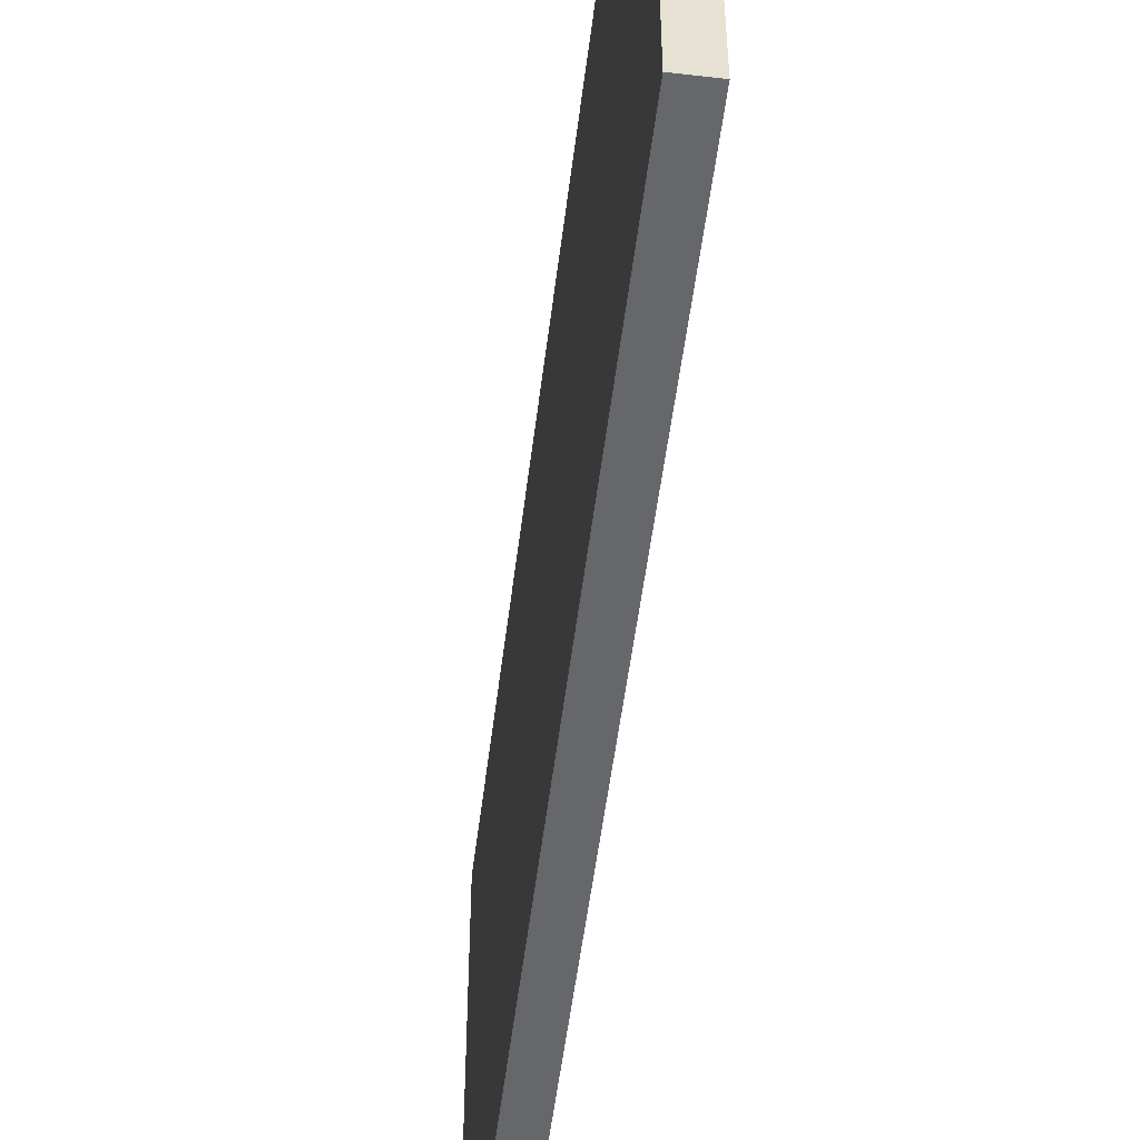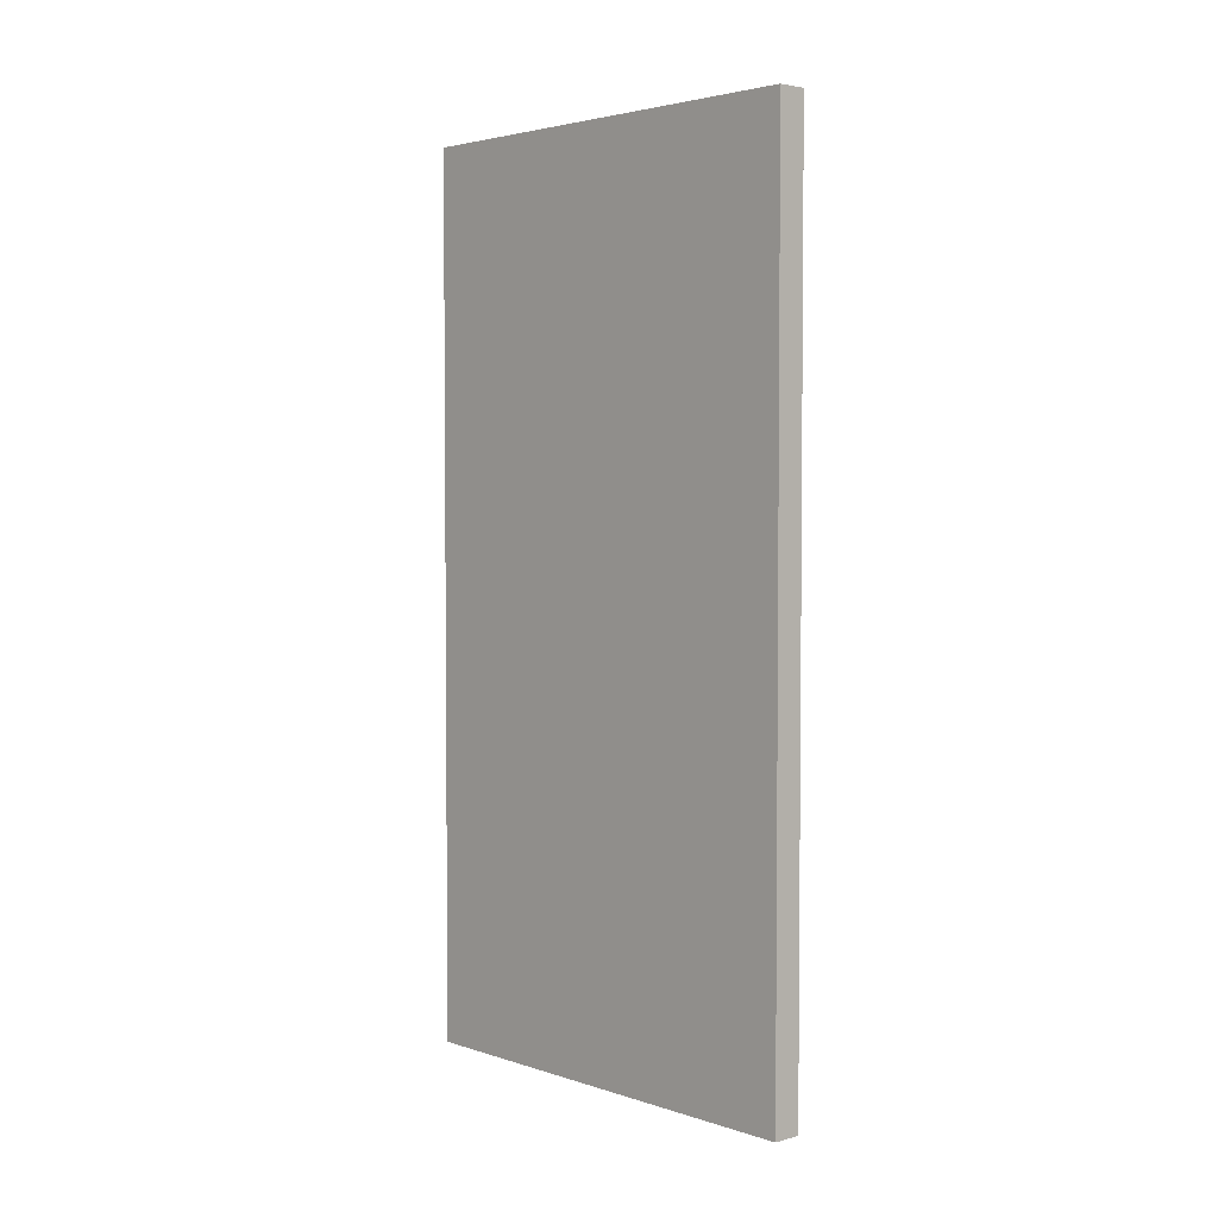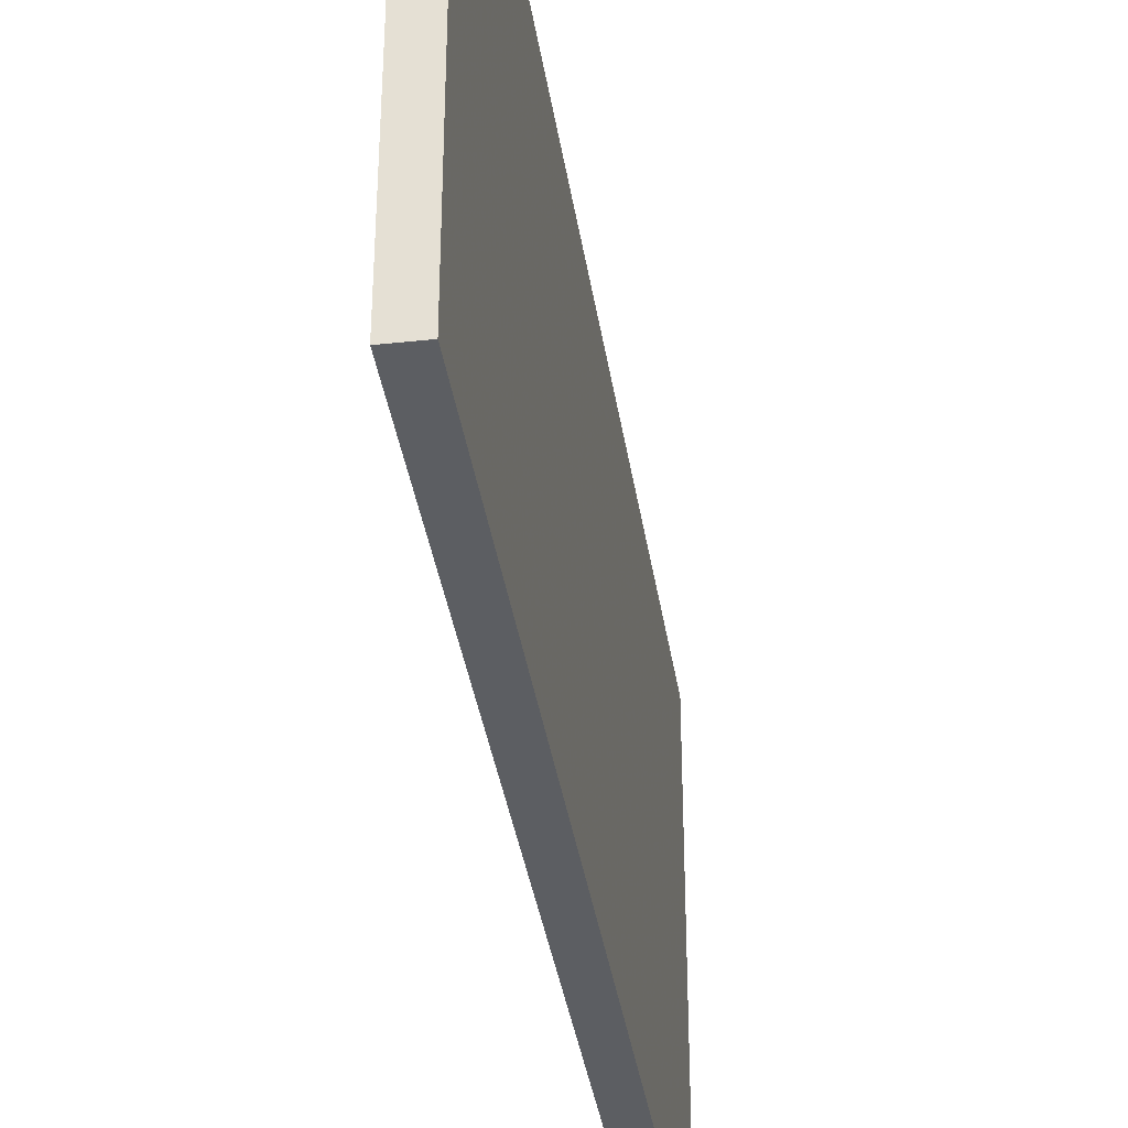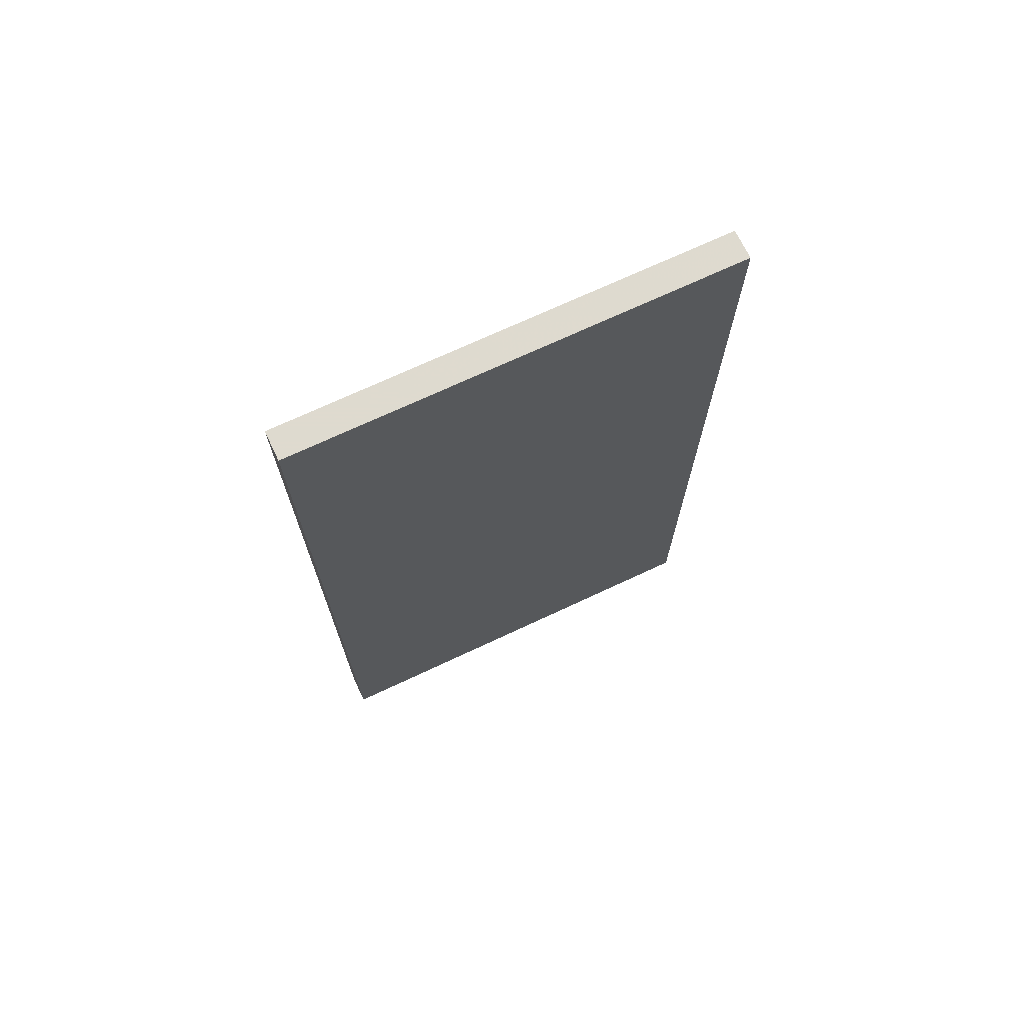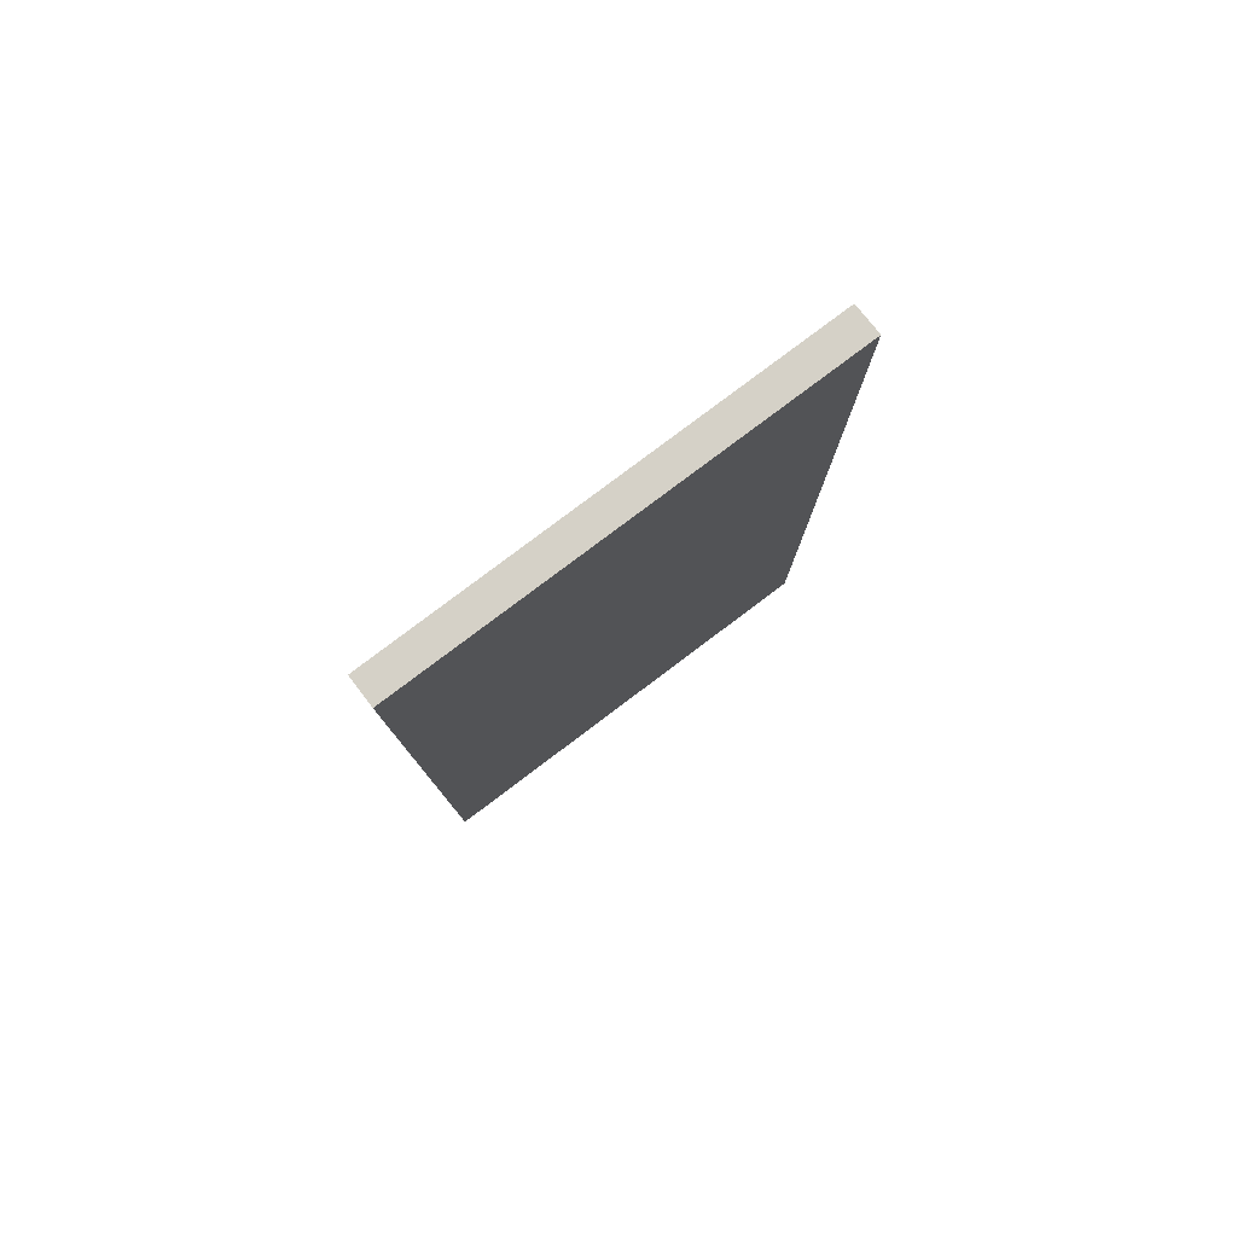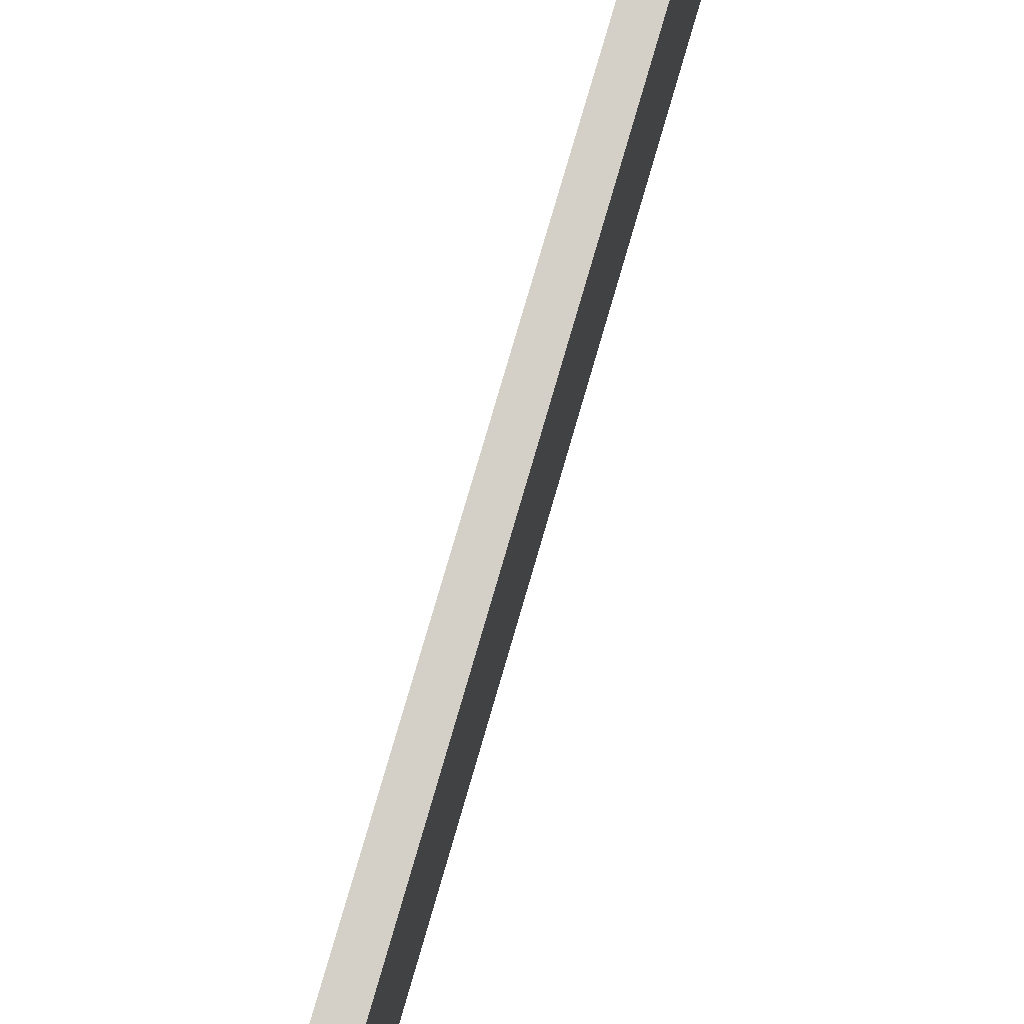
<metadata>
{"format":"obj","ext":"obj","renderer":"f3d","projection":"perspective","resolution":1024,"background":"white","views":[{"elev":-52.0,"azim":-6.9,"up":"+Y"},{"elev":3.3,"azim":-43.1,"up":"+Z"},{"elev":-37.8,"azim":8.7,"up":"+Y"},{"elev":71.0,"azim":-115.1,"up":"+Z"},{"elev":79.5,"azim":53.0,"up":"+Z"},{"elev":79.9,"azim":16.3,"up":"+Y"}]}
</metadata>
<code>
o 9062
v 2247 1879 20.15
v 2247 1879 20.15
v 2247 1879 19.85
v 2247 1879 20.15
v 2247 1879 20.15
v 2247 1879 20.15
v 2247 1879 20.15
v 2247 1879 19.85
v 2247 1879 19.85
v 2247 1879 19.85
v 2247 1879 19.85
v 2247 1879 20.15
v 2247 1879 19.85
v 2247 1879 20.15
v 2247 1879 19.85
v 2247 1879 19.85
v 2247 1879 20.15
v 2247 1879 20.15
v 2247 1879 19.85
v 2247 1879 19.85
v 2247 1879 19.85
v 2247 1879 20.15
v 2247 1879 20.15
v 2247 1879 19.85
v 2247 1879 19.85
v 2247 1879 19.85
v 2247 1879 19.85
v 2247 1879 19.85
v 2247 1879 20.15
f 1 2 3
f 1 4 5
f 6 2 7
f 8 9 7
f 10 7 11
f 12 13 14
f 14 15 16
f 17 15 18
f 19 20 21
f 22 23 20
f 24 25 26
f 27 28 29

</code>
